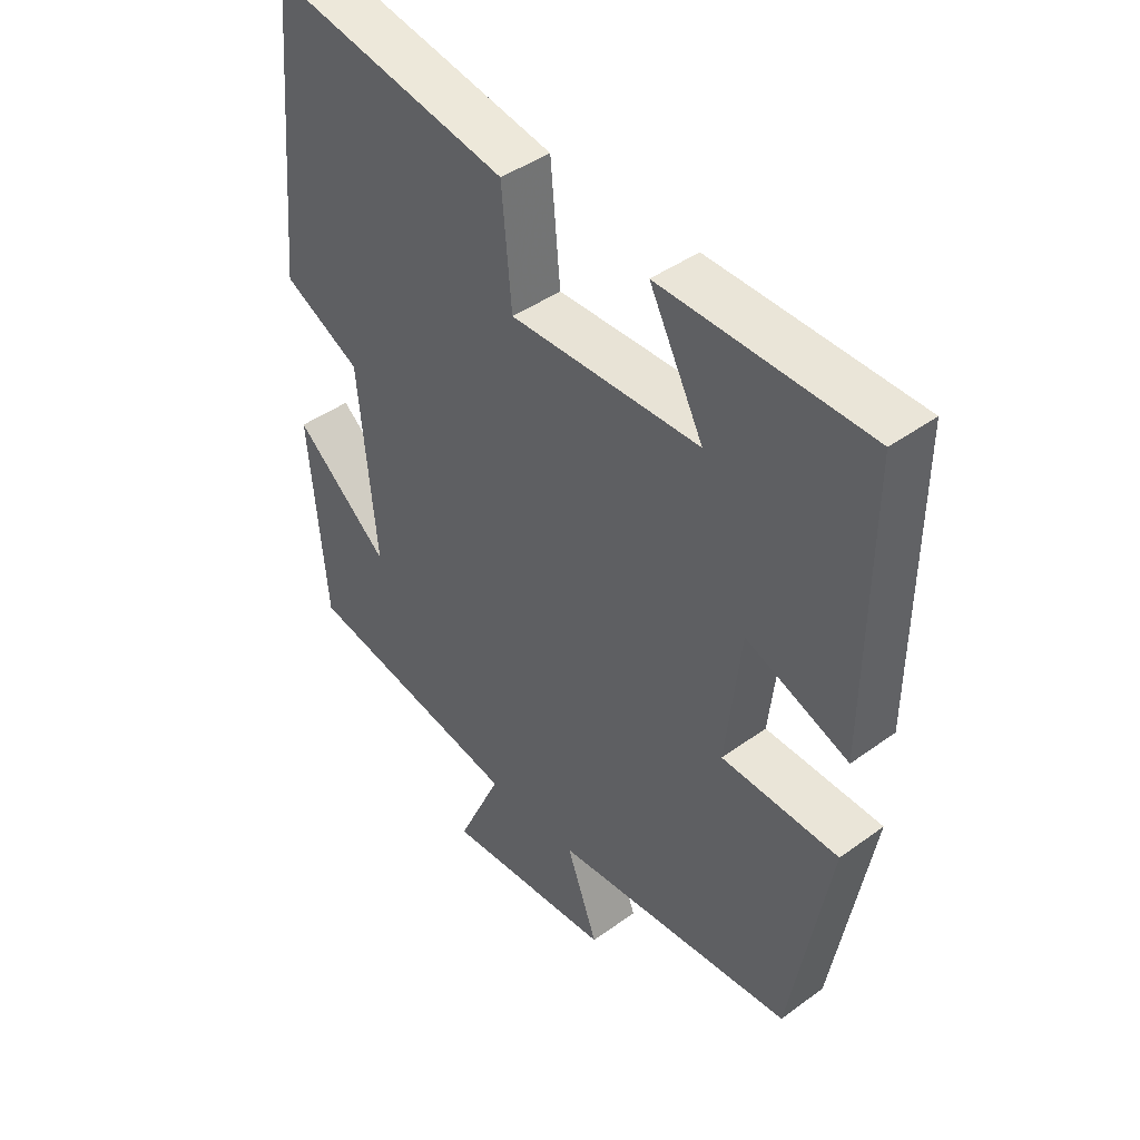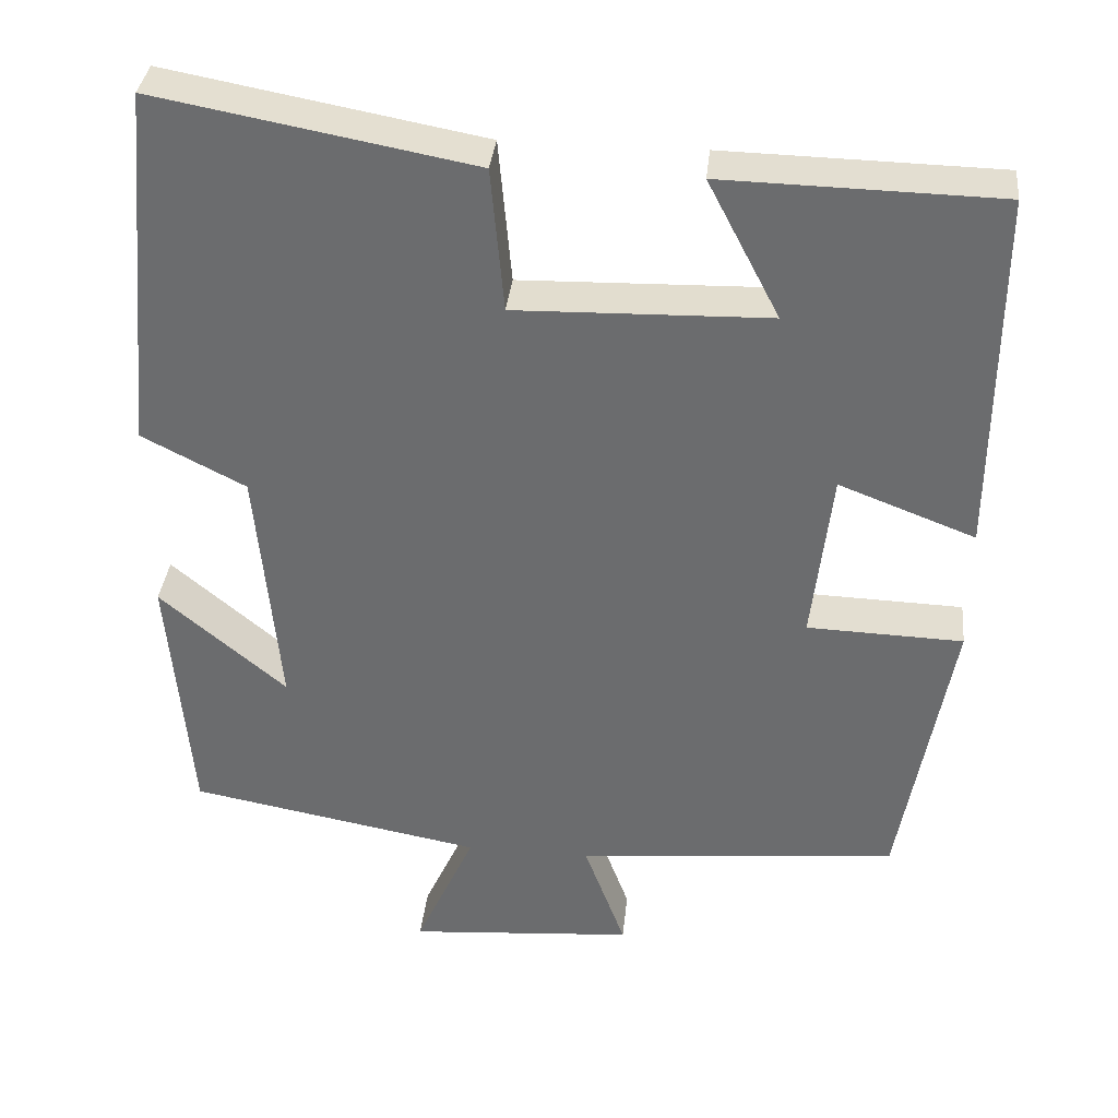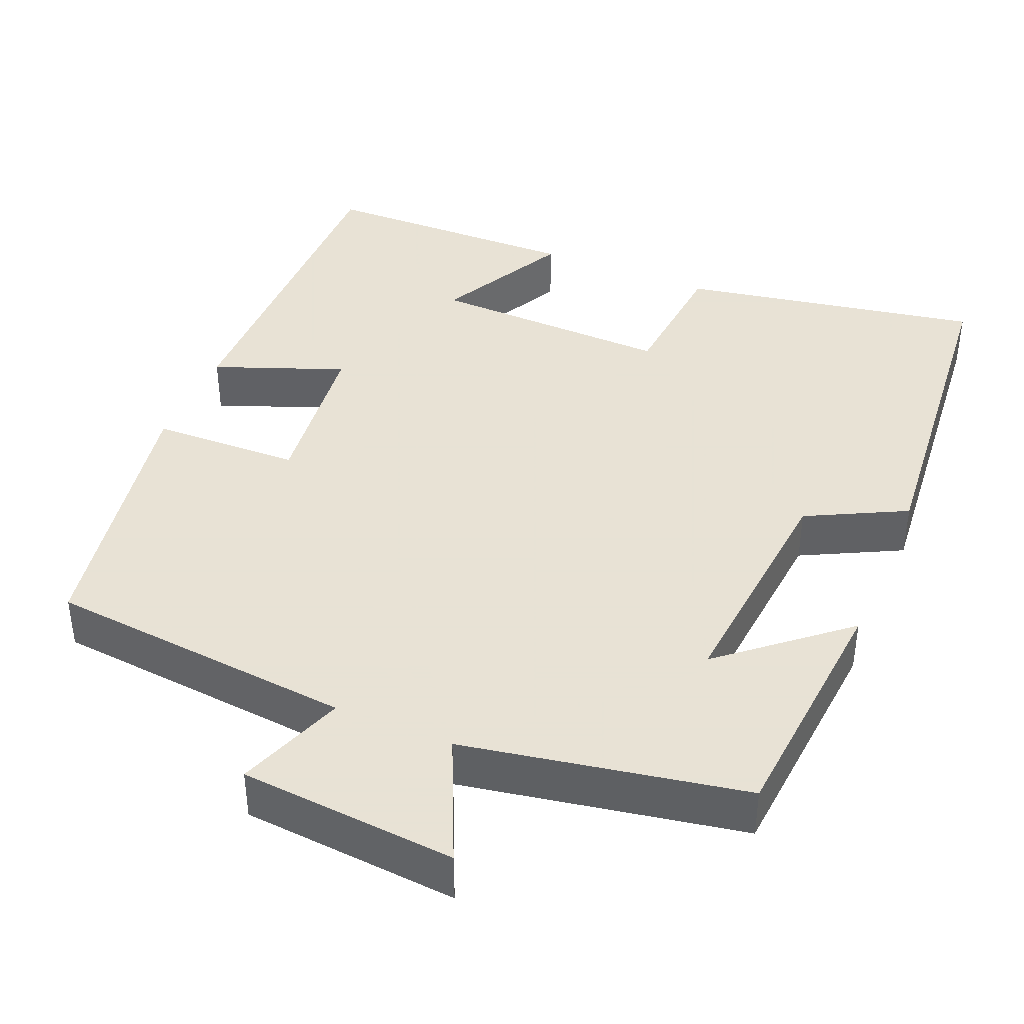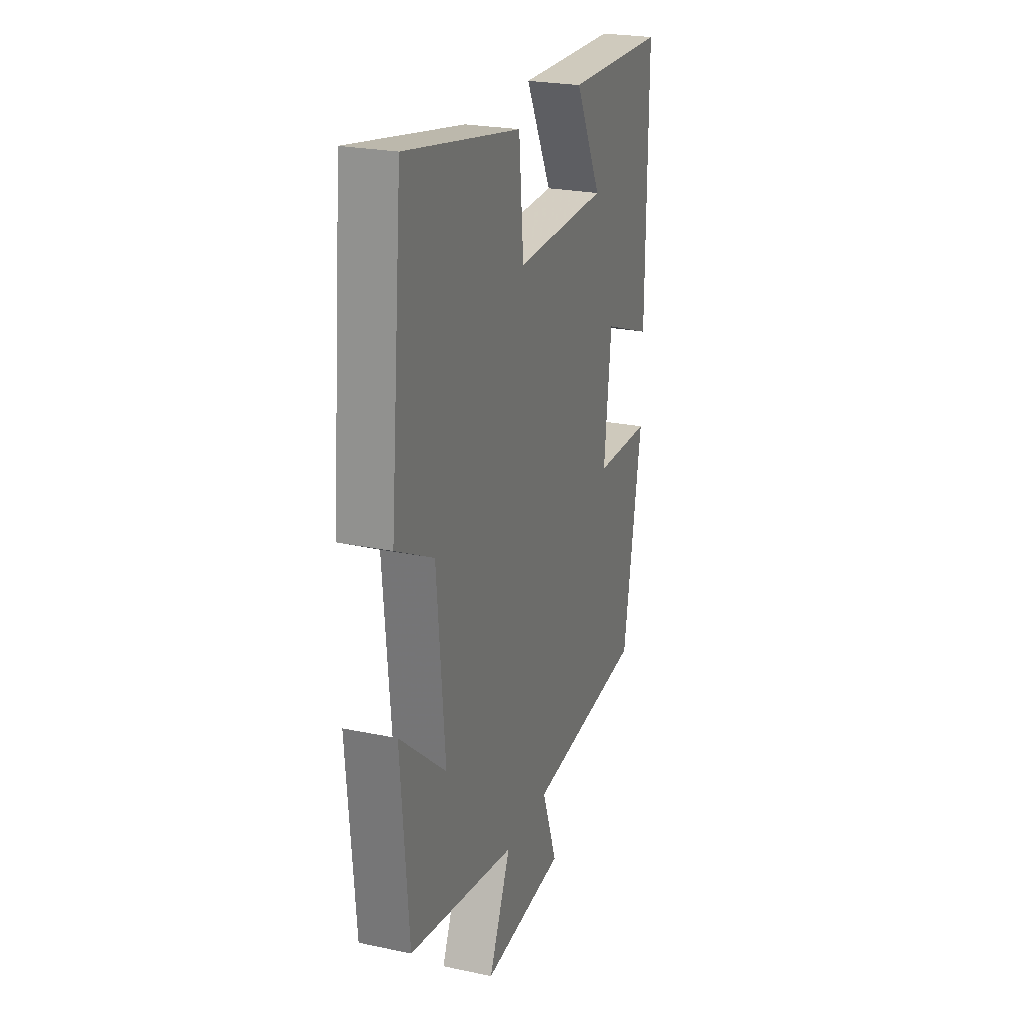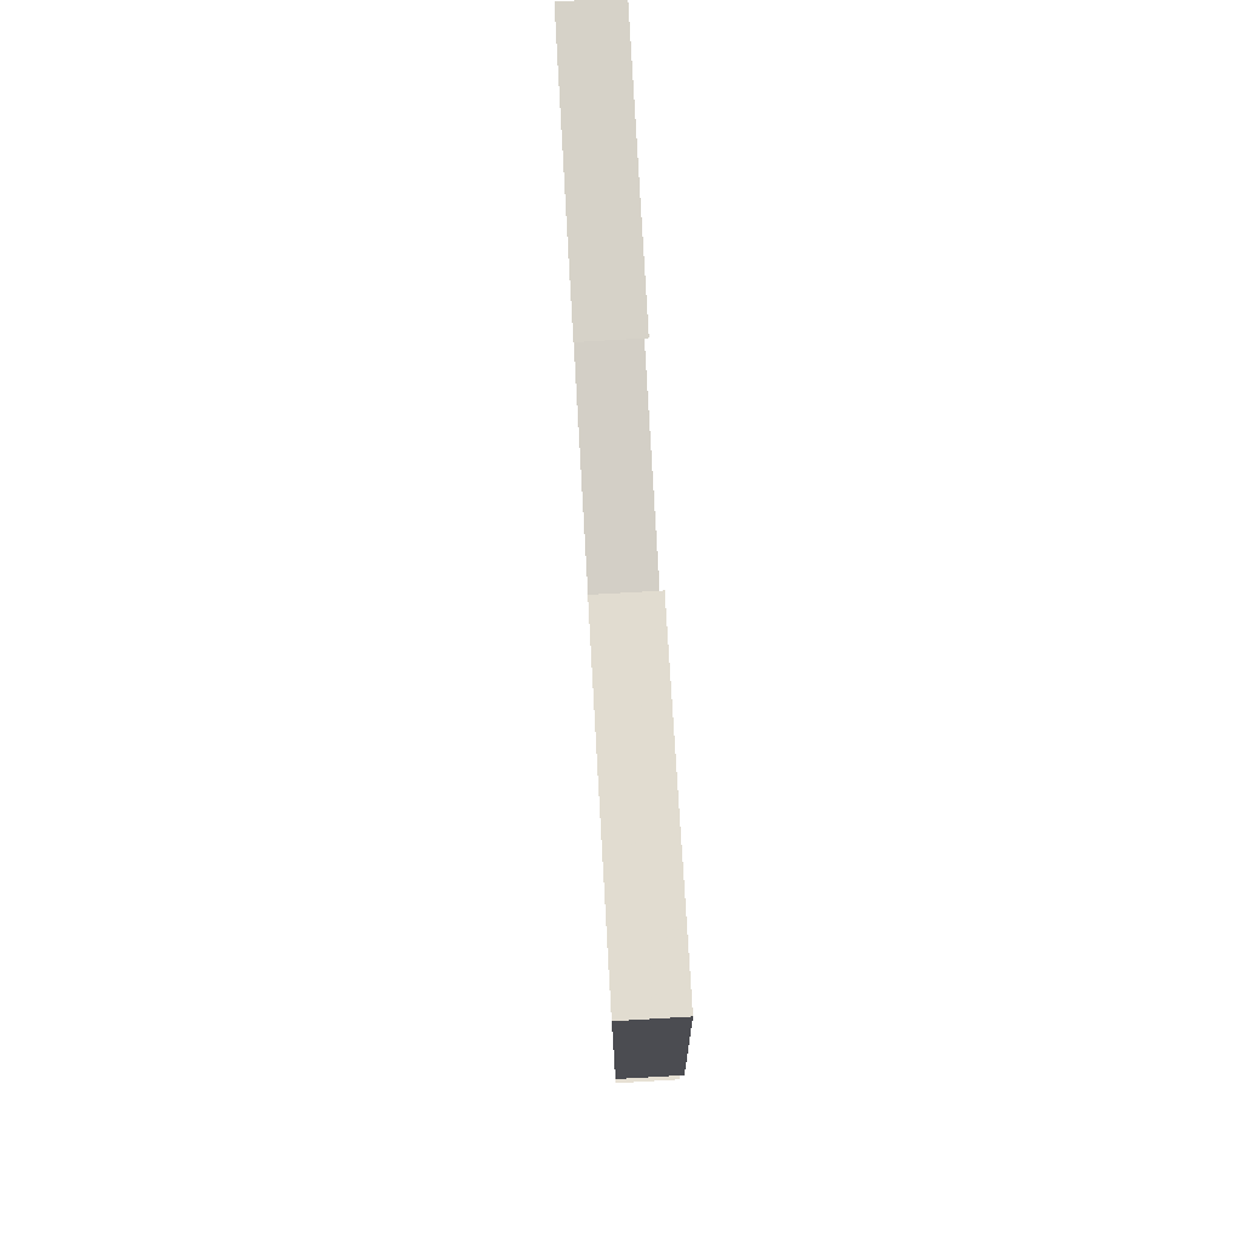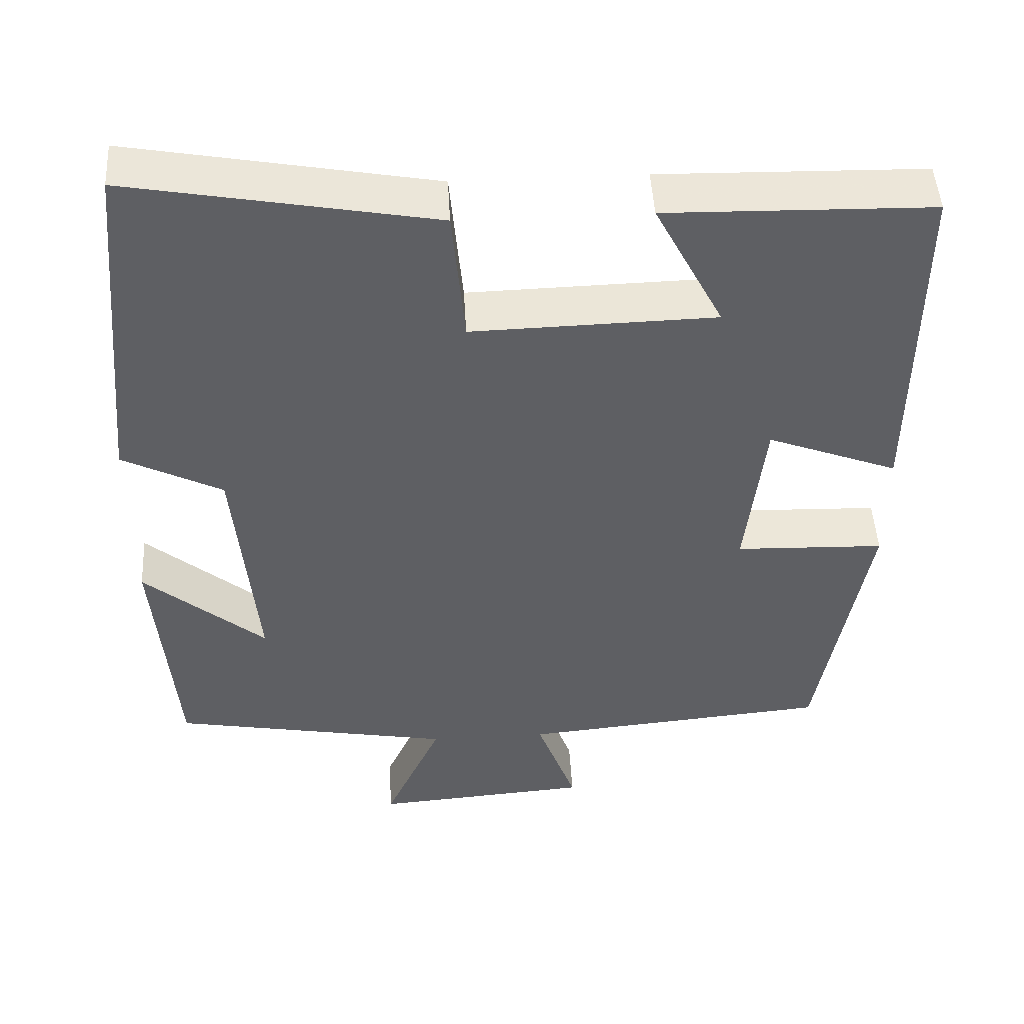
<metadata>
{"format":"obj","ext":"obj","renderer":"f3d","projection":"perspective","resolution":1024,"background":"white","views":[{"elev":43.2,"azim":49.3,"up":"+Z"},{"elev":35.6,"azim":6.0,"up":"+Z"},{"elev":40.6,"azim":-157.2,"up":"+Y"},{"elev":24.1,"azim":-70.7,"up":"+Z"},{"elev":79.6,"azim":-93.3,"up":"+Z"},{"elev":47.9,"azim":-3.2,"up":"+Z"}]}
</metadata>
<code>
v -0.459 0.07 0.571
v -0.072 0.07 0.5
v -0.056 0.07 0.323
v 0.254 0.07 0.331
v 0.166 0.07 0.5
v 0.503 0.07 0.493
v 0.5 0.07 0.048
v 0.333 0.07 0.112
v 0.309 0.07 -0.1
v 0.5 0.07 -0.106
v 0.437 0.07 -0.463
v 0.041 0.07 -0.5
v 0.092 0.07 -0.639
v -0.186 0.07 -0.661
v -0.113 0.07 -0.5
v -0.473 0.07 -0.434
v -0.5 0.07 -0.116
v -0.345 0.07 -0.247
v -0.373 0.07 0.059
v -0.5 0.07 0.124
v -0.459 0 0.571
v -0.072 0 0.5
v -0.056 0 0.323
v 0.254 0 0.331
v 0.166 0 0.5
v 0.503 0 0.493
v 0.5 0 0.048
v 0.333 0 0.112
v 0.309 0 -0.1
v 0.5 0 -0.106
v 0.437 0 -0.463
v 0.041 0 -0.5
v 0.092 0 -0.639
v -0.186 0 -0.661
v -0.113 0 -0.5
v -0.473 0 -0.434
v -0.5 0 -0.116
v -0.345 0 -0.247
v -0.373 0 0.059
v -0.5 0 0.124
f 1 2 3
f 20 1 3
f 19 20 3
f 18 19 3 4
f 15 16 17 18
f 15 18 4
f 12 13 14 15
f 11 12 15
f 10 11 15
f 9 10 15
f 8 9 15 4
f 7 8 4
f 4 5 6 7
f 23 22 21
f 23 21 40
f 23 40 39
f 24 23 39 38
f 38 37 36 35
f 24 38 35
f 35 34 33 32
f 35 32 31
f 35 31 30
f 35 30 29
f 24 35 29 28
f 24 28 27
f 27 26 25 24
f 1 21 22 2
f 2 22 23 3
f 3 23 24 4
f 4 24 25 5
f 5 25 26 6
f 6 26 27 7
f 7 27 28 8
f 8 28 29 9
f 9 29 30 10
f 10 30 31 11
f 11 31 32 12
f 12 32 33 13
f 13 33 34 14
f 14 34 35 15
f 15 35 36 16
f 16 36 37 17
f 17 37 38 18
f 18 38 39 19
f 19 39 40 20
f 20 40 21 1

</code>
